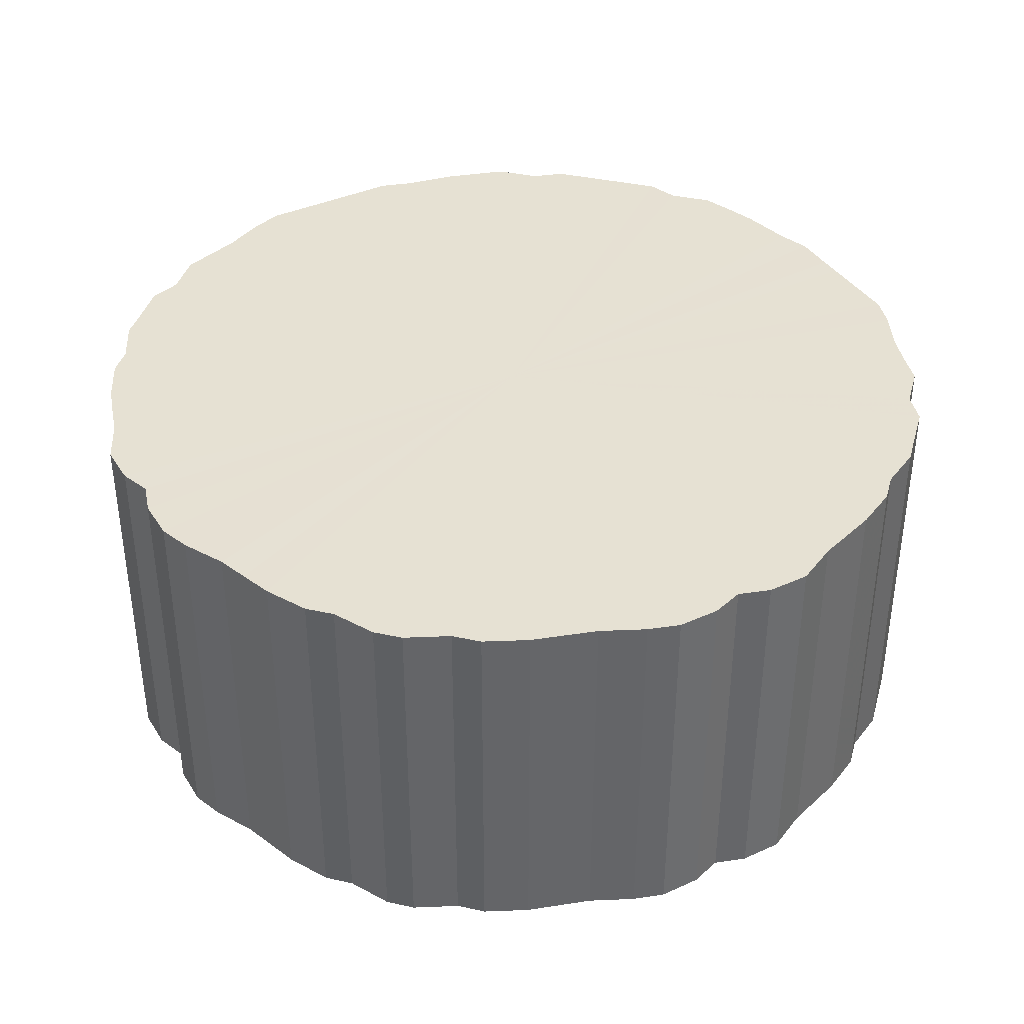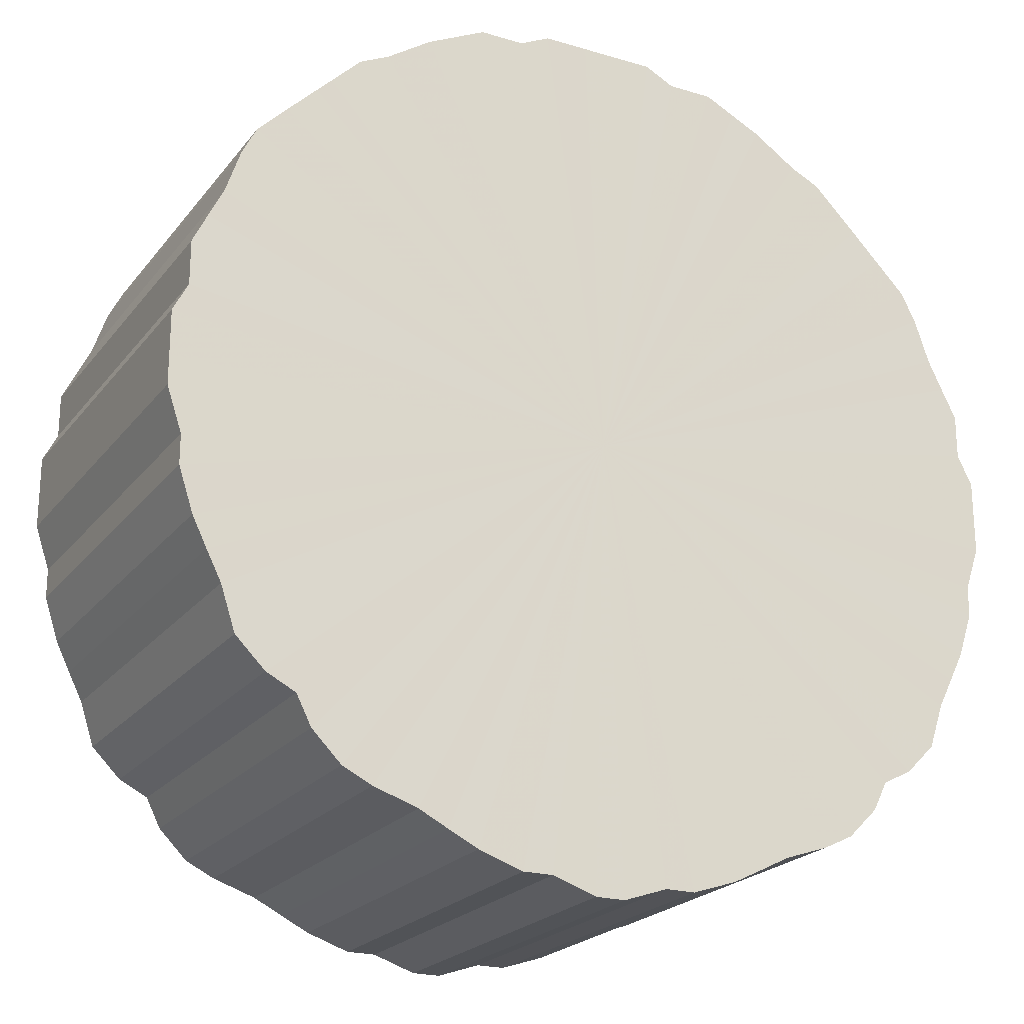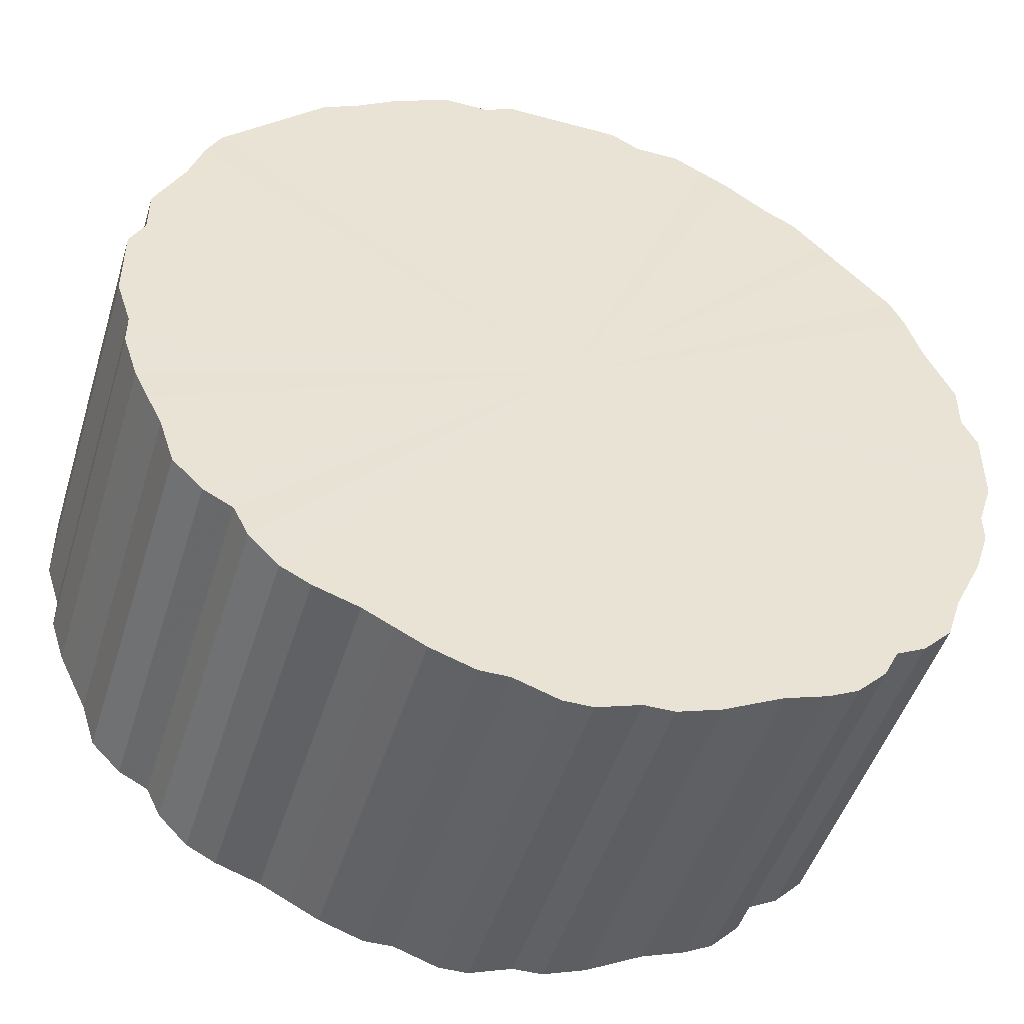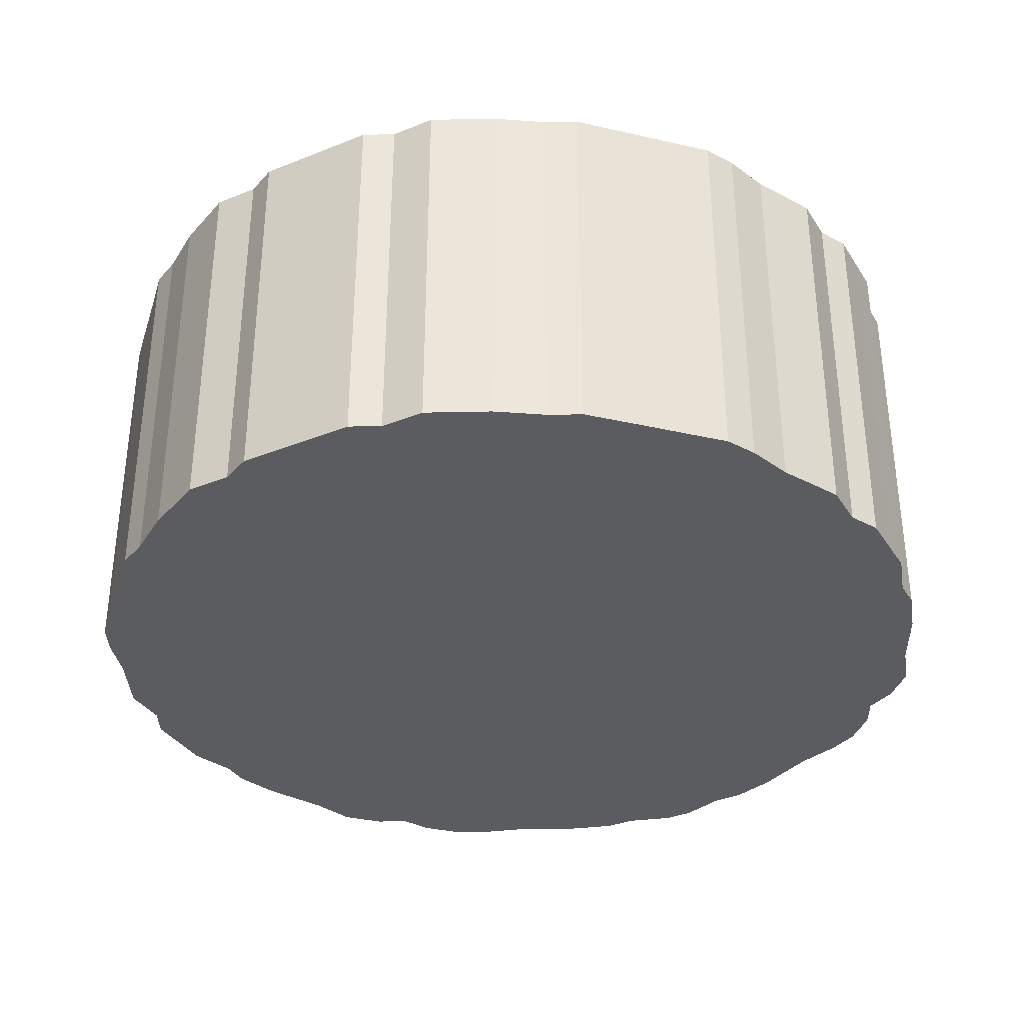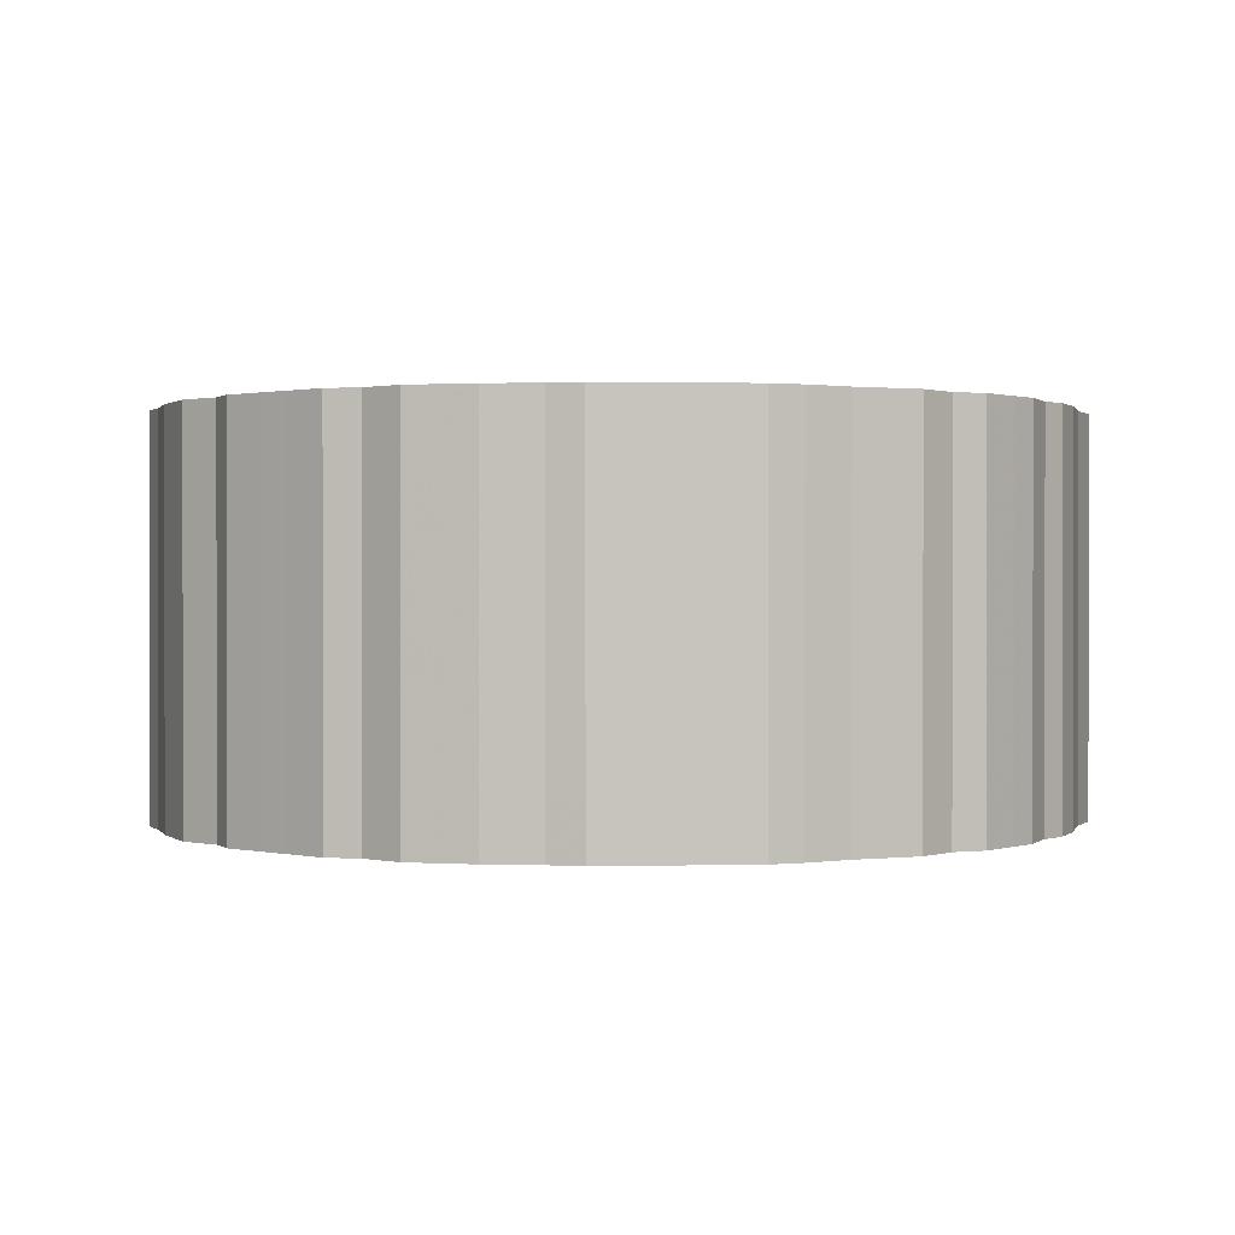
<metadata>
{"format":"obj","ext":"obj","renderer":"f3d","projection":"perspective","resolution":1024,"background":"white","views":[{"elev":38.7,"azim":15.5,"up":"+Z"},{"elev":-22.0,"azim":152.6,"up":"+Y"},{"elev":-47.7,"azim":-16.9,"up":"+Y"},{"elev":-34.8,"azim":-151.9,"up":"+Z"},{"elev":0.7,"azim":-139.8,"up":"+Z"}]}
</metadata>
<code>
o 13312
v 2225 1894 2.4
v 2225 1894 2.4
v 2225 1894 2.66
v 2225 1894 2.4
v 2225 1894 2.66
v 2225 1894 2.4
v 2225 1894 2.66
v 2225 1894 2.4
v 2225 1894 2.66
v 2225 1894 2.4
v 2225 1894 2.66
v 2225 1894 2.4
v 2225 1894 2.66
v 2225 1894 2.4
v 2225 1894 2.66
v 2225 1894 2.4
v 2225 1894 2.66
v 2225 1894 2.4
v 2225 1894 2.66
v 2225 1894 2.4
v 2225 1894 2.66
v 2225 1894 2.4
v 2225 1894 2.66
v 2225 1894 2.4
v 2225 1894 2.66
v 2225 1894 2.4
v 2225 1894 2.66
v 2225 1894 2.4
v 2225 1894 2.66
v 2225 1894 2.4
v 2225 1894 2.66
v 2225 1894 2.4
v 2225 1894 2.66
v 2225 1894 2.4
v 2225 1894 2.66
v 2225 1894 2.4
v 2225 1894 2.66
v 2225 1894 2.4
v 2225 1894 2.66
v 2225 1894 2.4
v 2225 1894 2.66
v 2225 1894 2.4
v 2225 1894 2.66
v 2225 1894 2.4
v 2225 1894 2.66
v 2225 1894 2.4
v 2225 1894 2.66
v 2225 1894 2.4
v 2225 1894 2.66
v 2225 1894 2.4
v 2225 1894 2.66
v 2225 1894 2.4
v 2225 1894 2.66
v 2225 1894 2.4
v 2225 1894 2.66
v 2225 1894 2.4
v 2225 1894 2.66
v 2225 1894 2.4
v 2225 1894 2.66
v 2225 1894 2.4
v 2225 1894 2.66
v 2225 1894 2.4
v 2225 1894 2.66
v 2225 1894 2.4
v 2225 1894 2.66
v 2225 1894 2.4
v 2225 1894 2.66
v 2225 1894 2.4
v 2225 1894 2.66
v 2225 1894 2.4
v 2225 1894 2.66
v 2225 1894 2.4
v 2225 1894 2.66
v 2225 1894 2.4
v 2225 1894 2.66
v 2225 1894 2.4
v 2225 1894 2.66
v 2225 1894 2.4
v 2225 1894 2.66
v 2225 1894 2.4
v 2225 1894 2.66
v 2225 1894 2.4
v 2225 1894 2.66
v 2225 1894 2.4
v 2225 1894 2.66
v 2225 1894 2.4
v 2225 1894 2.66
v 2225 1894 2.4
v 2225 1894 2.66
v 2225 1894 2.4
v 2225 1894 2.66
v 2225 1894 2.4
v 2225 1894 2.66
v 2225 1894 2.4
v 2225 1894 2.66
v 2225 1894 2.4
v 2225 1894 2.66
v 2225 1894 2.4
v 2225 1894 2.66
v 2225 1894 2.4
v 2225 1894 2.66
v 2225 1894 2.4
v 2225 1894 2.66
v 2225 1894 2.4
v 2225 1894 2.66
v 2225 1894 2.4
v 2225 1894 2.66
v 2225 1894 2.4
v 2225 1894 2.66
v 2225 1894 2.4
v 2225 1894 2.66
v 2225 1894 2.4
v 2225 1894 2.66
v 2225 1894 2.4
v 2225 1894 2.66
v 2225 1894 2.4
v 2225 1894 2.66
v 2225 1894 2.4
v 2225 1894 2.66
v 2225 1894 2.4
v 2225 1894 2.66
v 2225 1894 2.4
v 2225 1894 2.66
v 2225 1894 2.4
v 2225 1894 2.66
v 2225 1894 2.4
v 2225 1894 2.66
v 2225 1894 2.4
v 2225 1894 2.66
v 2225 1894 2.4
v 2225 1894 2.66
v 2225 1894 2.4
v 2225 1894 2.66
v 2225 1894 2.4
v 2225 1894 2.66
v 2225 1894 2.4
v 2225 1894 2.66
v 2225 1894 2.4
v 2225 1894 2.66
v 2225 1894 2.4
v 2225 1894 2.66
v 2225 1894 2.4
v 2225 1894 2.66
v 2225 1894 2.4
v 2225 1894 2.66
v 2225 1894 2.4
v 2225 1894 2.66
v 2225 1894 2.66
v 2225 1894 2.66
v 2225 1894 2.4
v 2225 1894 2.66
v 2225 1894 2.4
v 2225 1894 2.66
v 2225 1894 2.66
v 2225 1894 2.4
v 2225 1894 2.66
v 2225 1894 2.4
v 2225 1894 2.4
v 2225 1894 2.66
v 2225 1894 2.66
v 2225 1894 2.4
v 2225 1894 2.66
v 2225 1894 2.4
v 2225 1894 2.4
v 2225 1894 2.66
v 2225 1894 2.66
v 2225 1894 2.4
v 2225 1894 2.66
v 2225 1894 2.4
v 2225 1894 2.4
v 2225 1894 2.66
v 2225 1894 2.66
v 2225 1894 2.4
v 2225 1894 2.66
v 2225 1894 2.4
v 2225 1894 2.4
v 2225 1894 2.66
v 2225 1894 2.66
v 2225 1894 2.4
v 2225 1894 2.66
v 2225 1894 2.4
v 2225 1894 2.4
v 2225 1894 2.66
v 2225 1894 2.66
v 2225 1894 2.4
v 2225 1894 2.66
v 2225 1894 2.4
v 2225 1894 2.4
v 2225 1894 2.66
v 2225 1894 2.66
v 2225 1894 2.4
v 2225 1894 2.66
v 2225 1894 2.4
v 2225 1894 2.4
v 2225 1894 2.66
v 2225 1894 2.66
v 2225 1894 2.4
v 2225 1894 2.66
v 2225 1894 2.4
v 2225 1894 2.4
v 2225 1894 2.66
v 2225 1894 2.66
v 2225 1894 2.4
v 2225 1894 2.66
v 2225 1894 2.4
v 2225 1894 2.4
v 2225 1894 2.66
v 2225 1894 2.66
v 2225 1894 2.4
v 2225 1894 2.66
v 2225 1894 2.4
v 2225 1894 2.4
v 2225 1894 2.66
v 2225 1894 2.66
v 2225 1894 2.4
v 2225 1894 2.66
v 2225 1894 2.4
v 2225 1894 2.4
v 2225 1894 2.66
v 2225 1894 2.66
v 2225 1894 2.4
v 2225 1894 2.66
v 2225 1894 2.4
v 2225 1894 2.4
v 2225 1894 2.66
v 2225 1894 2.66
v 2225 1894 2.4
v 2225 1894 2.66
v 2225 1894 2.4
v 2225 1894 2.4
v 2225 1894 2.66
v 2225 1894 2.66
v 2225 1894 2.4
v 2225 1894 2.66
v 2225 1894 2.4
v 2225 1894 2.4
v 2225 1894 2.66
v 2225 1894 2.66
v 2225 1894 2.4
v 2225 1894 2.66
v 2225 1894 2.4
v 2225 1894 2.4
v 2225 1894 2.66
v 2225 1894 2.66
v 2225 1894 2.4
v 2225 1894 2.66
v 2225 1894 2.4
v 2225 1894 2.4
v 2225 1894 2.66
v 2225 1894 2.66
v 2225 1894 2.4
v 2225 1894 2.66
v 2225 1894 2.4
v 2225 1894 2.4
v 2225 1894 2.66
v 2225 1894 2.66
v 2225 1894 2.4
v 2225 1894 2.66
v 2225 1894 2.4
v 2225 1894 2.4
v 2225 1894 2.66
v 2225 1894 2.66
v 2225 1894 2.4
v 2225 1894 2.66
v 2225 1894 2.4
v 2225 1894 2.4
v 2225 1894 2.66
v 2225 1894 2.66
v 2225 1894 2.4
v 2225 1894 2.66
v 2225 1894 2.4
v 2225 1894 2.4
v 2225 1894 2.66
v 2225 1894 2.66
v 2225 1894 2.4
v 2225 1894 2.66
v 2225 1894 2.4
v 2225 1894 2.4
v 2225 1894 2.66
v 2225 1894 2.66
v 2225 1894 2.4
v 2225 1894 2.66
v 2225 1894 2.4
v 2225 1894 2.4
v 2225 1894 2.66
v 2225 1894 2.66
v 2225 1894 2.4
v 2225 1894 2.66
v 2225 1894 2.4
v 2225 1894 2.4
v 2225 1894 2.66
v 2225 1894 2.66
v 2225 1894 2.4
v 2225 1894 2.66
v 2225 1894 2.4
v 2225 1894 2.4
v 2225 1894 2.4
v 2225 1894 2.4
v 2225 1894 2.4
v 2225 1894 2.4
v 2225 1894 2.4
v 2225 1894 2.4
v 2225 1894 2.4
v 2225 1894 2.4
v 2225 1894 2.4
v 2225 1894 2.4
v 2225 1894 2.4
v 2225 1894 2.4
v 2225 1894 2.4
v 2225 1894 2.4
v 2225 1894 2.4
v 2225 1894 2.4
v 2225 1894 2.4
v 2225 1894 2.4
v 2225 1894 2.4
v 2225 1894 2.4
v 2225 1894 2.4
v 2225 1894 2.4
v 2225 1894 2.4
v 2225 1894 2.4
v 2225 1894 2.4
v 2225 1894 2.4
v 2225 1894 2.4
v 2225 1894 2.4
v 2225 1894 2.4
v 2225 1894 2.4
v 2225 1894 2.4
v 2225 1894 2.4
v 2225 1894 2.4
v 2225 1894 2.4
v 2225 1894 2.4
v 2225 1894 2.4
v 2225 1894 2.4
v 2225 1894 2.4
v 2225 1894 2.4
v 2225 1894 2.4
v 2225 1894 2.4
v 2225 1894 2.4
v 2225 1894 2.4
v 2225 1894 2.4
v 2225 1894 2.4
v 2225 1894 2.4
v 2225 1894 2.4
v 2225 1894 2.4
v 2225 1894 2.4
v 2225 1894 2.4
v 2225 1894 2.4
v 2225 1894 2.4
v 2225 1894 2.4
v 2225 1894 2.4
v 2225 1894 2.4
v 2225 1894 2.4
v 2225 1894 2.4
v 2225 1894 2.4
v 2225 1894 2.4
v 2225 1894 2.4
v 2225 1894 2.4
v 2225 1894 2.4
v 2225 1894 2.4
v 2225 1894 2.4
v 2225 1894 2.4
v 2225 1894 2.4
v 2225 1894 2.4
v 2225 1894 2.4
v 2225 1894 2.4
v 2225 1894 2.4
v 2225 1894 2.4
v 2225 1894 2.4
v 2225 1894 2.4
v 2225 1894 2.4
v 2225 1894 2.4
v 2225 1894 2.66
v 2225 1894 2.66
v 2225 1894 2.66
v 2225 1894 2.66
v 2225 1894 2.66
v 2225 1894 2.66
v 2225 1894 2.66
v 2225 1894 2.66
v 2225 1894 2.66
v 2225 1894 2.66
v 2225 1894 2.66
v 2225 1894 2.66
v 2225 1894 2.66
v 2225 1894 2.66
v 2225 1894 2.66
v 2225 1894 2.66
v 2225 1894 2.66
v 2225 1894 2.66
v 2225 1894 2.66
v 2225 1894 2.66
v 2225 1894 2.66
v 2225 1894 2.66
v 2225 1894 2.66
v 2225 1894 2.66
v 2225 1894 2.66
v 2225 1894 2.66
v 2225 1894 2.66
v 2225 1894 2.66
v 2225 1894 2.66
v 2225 1894 2.66
v 2225 1894 2.66
v 2225 1894 2.66
v 2225 1894 2.66
v 2225 1894 2.66
v 2225 1894 2.66
v 2225 1894 2.66
v 2225 1894 2.66
v 2225 1894 2.66
v 2225 1894 2.66
v 2225 1894 2.66
v 2225 1894 2.66
v 2225 1894 2.66
v 2225 1894 2.66
v 2225 1894 2.66
v 2225 1894 2.66
v 2225 1894 2.66
v 2225 1894 2.66
v 2225 1894 2.66
v 2225 1894 2.66
v 2225 1894 2.66
v 2225 1894 2.66
v 2225 1894 2.66
v 2225 1894 2.66
v 2225 1894 2.66
v 2225 1894 2.66
v 2225 1894 2.66
v 2225 1894 2.66
v 2225 1894 2.66
v 2225 1894 2.66
v 2225 1894 2.66
v 2225 1894 2.66
v 2225 1894 2.66
v 2225 1894 2.66
v 2225 1894 2.66
v 2225 1894 2.66
v 2225 1894 2.66
v 2225 1894 2.66
v 2225 1894 2.66
v 2225 1894 2.66
v 2225 1894 2.66
v 2225 1894 2.66
v 2225 1894 2.66
v 2225 1894 2.66
v 2225 1894 2.66
v 2225 1894 2.66
f 1 2 3
f 2 4 5
f 6 1 7
f 4 8 9
f 10 6 11
f 8 12 13
f 14 10 15
f 12 16 17
f 18 14 19
f 16 20 21
f 22 18 23
f 20 24 25
f 26 22 27
f 24 28 29
f 30 26 31
f 28 32 33
f 34 30 35
f 32 36 37
f 38 34 39
f 36 40 41
f 42 38 43
f 40 44 45
f 46 42 47
f 44 48 49
f 50 46 51
f 48 52 53
f 54 50 55
f 52 56 57
f 58 54 59
f 56 60 61
f 62 58 63
f 60 64 65
f 66 62 67
f 64 68 69
f 70 66 71
f 68 72 73
f 74 70 75
f 72 76 77
f 78 74 79
f 76 80 81
f 82 78 83
f 80 84 85
f 86 82 87
f 84 88 89
f 90 86 91
f 88 92 93
f 94 90 95
f 92 96 97
f 98 94 99
f 96 100 101
f 102 98 103
f 100 104 105
f 106 102 107
f 104 108 109
f 110 106 111
f 108 112 113
f 114 110 115
f 112 116 117
f 118 114 119
f 116 120 121
f 122 118 123
f 120 124 125
f 126 122 127
f 124 128 129
f 130 126 131
f 128 132 133
f 134 130 135
f 132 136 137
f 138 134 139
f 136 140 141
f 142 138 143
f 140 144 145
f 146 142 147
f 144 146 148
f 149 150 151
f 151 152 153
f 154 155 149
f 156 157 154
f 153 158 159
f 160 161 156
f 162 163 160
f 159 164 165
f 166 167 162
f 168 169 166
f 165 170 171
f 172 173 168
f 174 175 172
f 171 176 177
f 178 179 174
f 180 181 178
f 177 182 183
f 184 185 180
f 186 187 184
f 183 188 189
f 190 191 186
f 192 193 190
f 189 194 195
f 196 197 192
f 198 199 196
f 195 200 201
f 202 203 198
f 204 205 202
f 201 206 207
f 208 209 204
f 210 211 208
f 207 212 213
f 214 215 210
f 216 217 214
f 213 218 219
f 220 221 216
f 222 223 220
f 219 224 225
f 226 227 222
f 228 229 226
f 225 230 231
f 232 233 228
f 234 235 232
f 231 236 237
f 238 239 234
f 240 241 238
f 237 242 243
f 244 245 240
f 246 247 244
f 243 248 249
f 250 251 246
f 252 253 250
f 249 254 255
f 256 257 252
f 258 259 256
f 255 260 261
f 262 263 258
f 264 265 262
f 261 266 267
f 268 269 264
f 270 271 268
f 267 272 273
f 274 275 270
f 276 277 274
f 273 278 279
f 280 281 276
f 282 283 280
f 279 284 285
f 286 287 282
f 288 289 286
f 285 290 291
f 292 293 288
f 294 295 292
f 291 296 294
f 297 298 299
f 297 300 298
f 297 299 301
f 297 302 300
f 297 301 303
f 297 304 302
f 297 303 305
f 297 306 304
f 297 305 307
f 297 308 306
f 297 307 309
f 297 310 308
f 297 309 311
f 297 312 310
f 297 311 313
f 297 314 312
f 297 313 315
f 297 316 314
f 297 315 317
f 297 318 316
f 297 317 319
f 297 320 318
f 297 319 321
f 297 322 320
f 297 321 323
f 297 324 322
f 297 323 325
f 297 326 324
f 297 325 327
f 297 328 326
f 297 327 329
f 297 330 328
f 297 329 331
f 297 332 330
f 297 331 333
f 297 334 332
f 297 333 335
f 297 336 334
f 297 335 337
f 297 338 336
f 297 337 339
f 297 340 338
f 297 339 341
f 297 342 340
f 297 341 343
f 297 344 342
f 297 343 345
f 297 346 344
f 297 345 347
f 297 348 346
f 297 347 349
f 297 350 348
f 297 349 351
f 297 352 350
f 297 351 353
f 297 354 352
f 297 353 355
f 297 356 354
f 297 355 357
f 297 358 356
f 297 357 359
f 297 360 358
f 297 359 361
f 297 362 360
f 297 361 363
f 297 364 362
f 297 363 365
f 297 366 364
f 297 365 367
f 297 368 366
f 297 367 369
f 297 370 368
f 297 369 371
f 297 371 370
f 372 373 374
f 372 375 373
f 372 374 376
f 372 377 375
f 372 376 378
f 372 379 377
f 372 378 380
f 372 381 379
f 372 380 382
f 372 383 381
f 372 382 384
f 372 385 383
f 372 384 386
f 372 387 385
f 372 386 388
f 372 389 387
f 372 388 390
f 372 391 389
f 372 390 392
f 372 393 391
f 372 392 394
f 372 395 393
f 372 394 396
f 372 397 395
f 372 396 398
f 372 399 397
f 372 398 400
f 372 401 399
f 372 400 402
f 372 403 401
f 372 402 404
f 372 405 403
f 372 404 406
f 372 407 405
f 372 406 408
f 372 409 407
f 372 408 410
f 372 411 409
f 372 410 412
f 372 413 411
f 372 412 414
f 372 415 413
f 372 414 416
f 372 417 415
f 372 416 418
f 372 419 417
f 372 418 420
f 372 421 419
f 372 420 422
f 372 423 421
f 372 422 424
f 372 425 423
f 372 424 426
f 372 427 425
f 372 426 428
f 372 429 427
f 372 428 430
f 372 431 429
f 372 430 432
f 372 433 431
f 372 432 434
f 372 435 433
f 372 434 436
f 372 437 435
f 372 436 438
f 372 439 437
f 372 438 440
f 372 441 439
f 372 440 442
f 372 443 441
f 372 442 444
f 372 445 443
f 372 444 446
f 372 446 445

</code>
